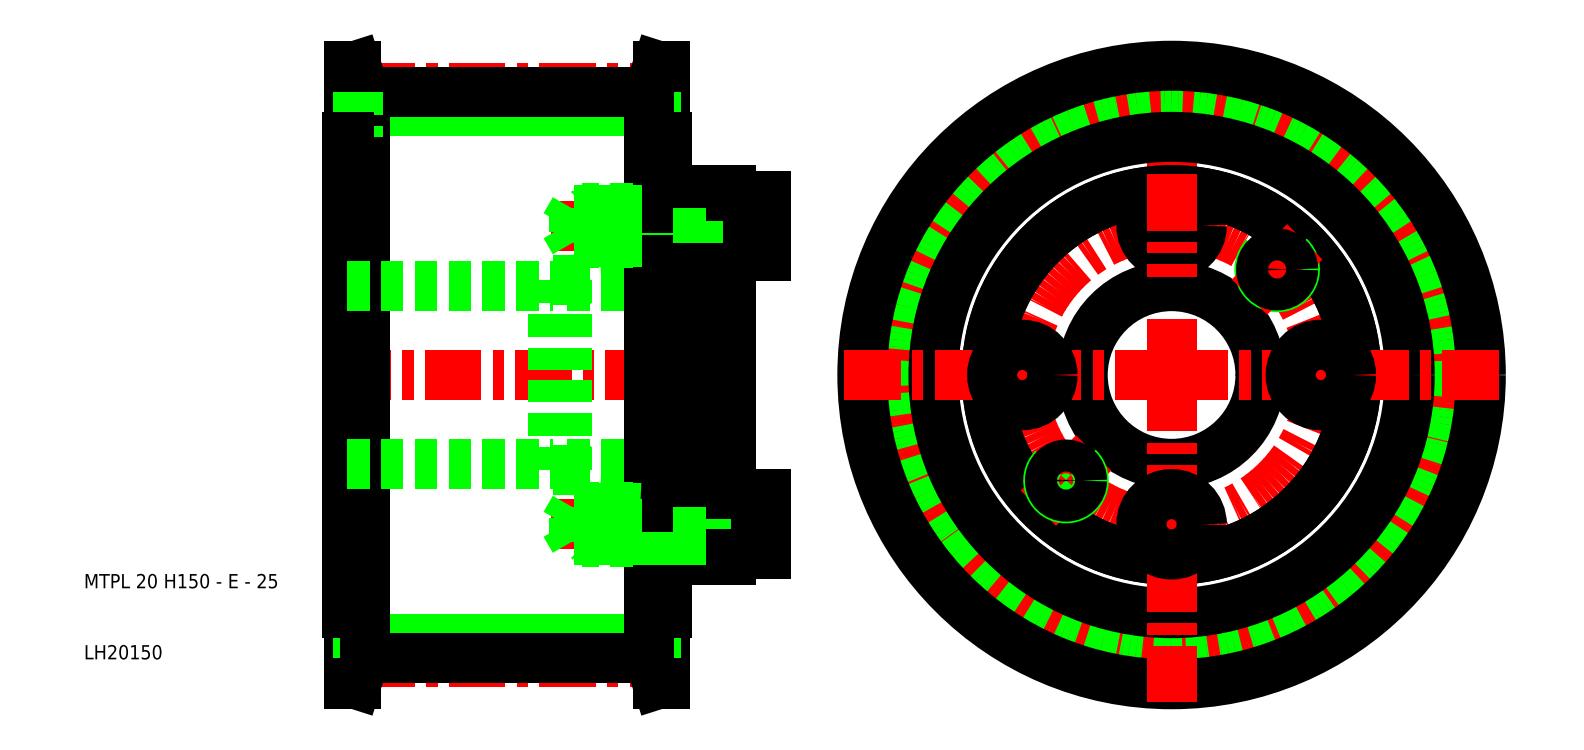
<metadata>
{"format":"dxf","ext":"dxf","renderer":"ezdxf+matplotlib","layout":"modelspace","background":"white","min_lineweight":24,"dpi":150}
</metadata>
<code>
0
SECTION
2
ENTITIES
0
LINE
8
0
10
89.5
20
12.85
30
0
11
49.5
21
12.85
31
0
0
LINE
8
0
10
89.5
20
87.15
30
0
11
49.5
21
87.15
31
0
0
LINE
8
CENTER
10
94.7
20
9.575
30
0
11
44.3
21
9.575
31
0
0
LINE
8
CENTER
10
104
20
50
30
0
11
44
21
50
31
0
0
LINE
8
CENTER
10
109
20
71
30
0
11
74.7
21
71
31
0
0
LINE
8
CENTER
10
109
20
29
30
0
11
74.7
21
29
31
0
0
LINE
8
CENTER
10
94.7
20
90.42
30
0
11
44.3
21
90.42
31
0
0
LINE
8
0
10
79
20
26.75
30
0
11
77.7
21
29
31
0
0
LINE
8
0
10
78
20
63.35
30
0
11
92
21
64.09
31
0
0
LINE
8
0
10
78
20
62.5
30
0
11
101
21
62.5
31
0
0
LINE
8
0
10
78
20
37.5
30
0
11
101
21
37.5
31
0
0
LINE
8
0
10
78
20
36.65
30
0
11
92
21
35.91
31
0
0
LINE
8
0
10
79
20
31.25
30
0
11
77.7
21
29
31
0
0
LINE
8
0
10
79
20
73.25
30
0
11
77.7
21
71
31
0
0
LINE
8
0
10
79
20
68.75
30
0
11
77.7
21
71
31
0
0
LINE
8
0
10
89.5
20
89.74
30
0
11
49.5
21
89.74
31
0
0
LINE
8
0
10
89.5
20
10.26
30
0
11
49.5
21
10.26
31
0
0
LINE
8
0
10
76
20
63.35
30
0
11
76
21
50
31
0
0
LINE
8
0
10
78
20
63.35
30
0
11
78
21
50
31
0
0
LINE
8
0
10
47.3
20
83.5
30
0
11
47.3
21
50
31
0
0
LINE
8
0
10
47
20
83.5
30
0
11
47
21
50
31
0
0
LINE
8
0
10
48.3
20
93.5
30
0
11
48.3
21
6.5
31
0
0
LINE
8
0
10
49.5
20
83.5
30
0
11
49.5
21
16.5
31
0
0
TEXT
8
0
10
10
20
10
30
0
40
2
1
LH20150
0
TEXT
8
0
10
10
20
20
30
0
40
2
1
MTPL 20 H150 - E - 25
0
LINE
8
0
10
48.5
20
10.26
30
0
11
47.3
21
6.5
31
0
0
LINE
8
0
10
47.3
20
6.5
30
0
11
47.3
21
16.5
31
0
0
LINE
8
0
10
49.5
20
10.26
30
0
11
48.3
21
6.5
31
0
0
LINE
8
0
10
48.3
20
6.5
30
0
11
47.3
21
6.5
31
0
0
LINE
8
0
10
47
20
16.5
30
0
11
47
21
50
31
0
0
LINE
8
0
10
47.3
20
16.5
30
0
11
47.3
21
50
31
0
0
LINE
8
0
10
48.5
20
10.26
30
0
11
48.5
21
16.5
31
0
0
LINE
8
0
10
49.5
20
10.26
30
0
11
49.5
21
16.5
31
0
0
LINE
8
0
10
49.5
20
16.5
30
0
11
47.3
21
16.5
31
0
0
LINE
8
0
10
47.3
20
16.5
30
0
11
47
21
16.5
31
0
0
LINE
8
0
10
47
20
37.5
30
0
11
76
21
37.5
31
0
0
LINE
8
0
10
76
20
36.65
30
0
11
76
21
50
31
0
0
LINE
8
0
10
78
20
36.65
30
0
11
78
21
50
31
0
0
LINE
8
0
10
76
20
36.65
30
0
11
78
21
36.65
31
0
0
LINE
8
0
10
47
20
62.5
30
0
11
76
21
62.5
31
0
0
LINE
8
0
10
76
20
63.35
30
0
11
78
21
63.35
31
0
0
LINE
8
0
10
48.5
20
89.74
30
0
11
47.3
21
93.5
31
0
0
LINE
8
0
10
47.3
20
93.5
30
0
11
47.3
21
83.5
31
0
0
LINE
8
0
10
49.5
20
89.74
30
0
11
48.3
21
93.5
31
0
0
LINE
8
0
10
49.5
20
89.74
30
0
11
49.5
21
83.5
31
0
0
LINE
8
0
10
48.5
20
89.74
30
0
11
48.5
21
83.5
31
0
0
LINE
8
0
10
49.5
20
83.5
30
0
11
47.3
21
83.5
31
0
0
LINE
8
0
10
47.3
20
83.5
30
0
11
47
21
83.5
31
0
0
LINE
8
0
10
48.3
20
93.5
30
0
11
47.3
21
93.5
31
0
0
CIRCLE
8
0
10
163
20
50
30
0
40
37.15
0
CIRCLE
8
CENTER
10
163
20
50
30
0
40
40.42
0
CIRCLE
8
CENTER
10
163
20
50
30
0
40
21
0
LINE
8
CENTER
10
163
20
50
30
0
11
163
21
96.5
31
0
0
CIRCLE
8
0
10
163
20
50
30
0
40
39.74
0
LINE
8
0
10
101
20
66.75
30
0
11
101
21
50
31
0
0
LINE
8
0
10
94
20
64.2
30
0
11
94
21
50
31
0
0
LINE
8
0
10
92
20
64.09
30
0
11
92
21
50
31
0
0
LINE
8
0
10
91.7
20
83.5
30
0
11
91.7
21
50
31
0
0
LINE
8
0
10
89.5
20
83.5
30
0
11
89.5
21
16.5
31
0
0
LINE
8
0
10
90.7
20
93.5
30
0
11
90.7
21
6.5
31
0
0
CIRCLE
8
0
10
163
20
50
30
0
40
12.5
0
CIRCLE
8
0
10
163
20
50
30
0
40
26
0
CIRCLE
8
0
10
163
20
50
30
0
40
26
0
CIRCLE
8
0
10
163
20
50
30
0
40
33.5
0
CIRCLE
8
0
10
163
20
50
30
0
40
43.5
0
LINE
8
CENTER
10
163
20
50
30
0
11
116.5
21
50
31
0
0
LINE
8
CENTER
10
134.7
20
50
30
0
11
149.2
21
50
31
0
0
LINE
8
CENTER
10
144.3
20
31.26
30
0
11
152
21
39.04
31
0
0
CIRCLE
8
0
10
142
20
50
30
0
40
4.25
0
LINE
8
0
10
90.5
20
10.26
30
0
11
91.7
21
6.5
31
0
0
LINE
8
0
10
91.7
20
6.5
30
0
11
91.7
21
16.5
31
0
0
LINE
8
0
10
89.5
20
10.26
30
0
11
90.7
21
6.5
31
0
0
LINE
8
0
10
90.7
20
6.5
30
0
11
91.7
21
6.5
31
0
0
LINE
8
0
10
106
20
33.25
30
0
11
106
21
29
31
0
0
LINE
8
0
10
94
20
31.5
30
0
11
94
21
35.8
31
0
0
LINE
8
0
10
92
20
31.5
30
0
11
92
21
35.91
31
0
0
LINE
8
0
10
101
20
24.75
30
0
11
101
21
33.25
31
0
0
LINE
8
0
10
91.7
20
16.5
30
0
11
91.7
21
50
31
0
0
LINE
8
0
10
94
20
26.75
30
0
11
96.33
21
26.75
31
0
0
LINE
8
0
10
101
20
26.5
30
0
11
94
21
26.5
31
0
0
LINE
8
0
10
94
20
31.25
30
0
11
96.33
21
31.25
31
0
0
LINE
8
0
10
101
20
31.5
30
0
11
94
21
31.5
31
0
0
LINE
8
0
10
94
20
24
30
0
11
101
21
24
31
0
0
LINE
8
0
10
92
20
16.5
30
0
11
92
21
26.5
31
0
0
LINE
8
0
10
90.5
20
10.26
30
0
11
90.5
21
16.5
31
0
0
LINE
8
0
10
89.5
20
10.26
30
0
11
89.5
21
16.5
31
0
0
LINE
8
0
10
89.5
20
16.5
30
0
11
91.7
21
16.5
31
0
0
LINE
8
0
10
91.7
20
16.5
30
0
11
92
21
16.5
31
0
0
LINE
8
0
10
81
20
26.75
30
0
11
92
21
26.75
31
0
0
LINE
8
0
10
92
20
26.5
30
0
11
81.25
21
26.5
31
0
0
LINE
8
0
10
92
20
31.5
30
0
11
81.25
21
31.5
31
0
0
LINE
8
0
10
81
20
31.25
30
0
11
92
21
31.25
31
0
0
LINE
8
0
10
80
20
26.5
30
0
11
80
21
29
31
0
0
LINE
8
0
10
81.25
20
26.5
30
0
11
81.25
21
29
31
0
0
LINE
8
0
10
81.25
20
26.5
30
0
11
81
21
26.75
31
0
0
LINE
8
0
10
81.25
20
26.5
30
0
11
80
21
26.5
31
0
0
LINE
8
0
10
79
20
26.75
30
0
11
79
21
31.25
31
0
0
LINE
8
0
10
81
20
26.75
30
0
11
81
21
29
31
0
0
LINE
8
0
10
81
20
26.75
30
0
11
79
21
26.75
31
0
0
LINE
8
0
10
81.25
20
31.5
30
0
11
80
21
31.5
31
0
0
LINE
8
0
10
81.25
20
31.5
30
0
11
81
21
31.25
31
0
0
LINE
8
0
10
81.25
20
31.5
30
0
11
81.25
21
29
31
0
0
LINE
8
0
10
81
20
31.25
30
0
11
79
21
31.25
31
0
0
LINE
8
0
10
81
20
31.25
30
0
11
81
21
29
31
0
0
LINE
8
0
10
80
20
31.5
30
0
11
80
21
29
31
0
0
LINE
8
0
10
94
20
26.5
30
0
11
94
21
31.5
31
0
0
LINE
8
0
10
92
20
26.5
30
0
11
92
21
31.5
31
0
0
LINE
8
0
10
94
20
24
30
0
11
94
21
26.5
31
0
0
LINE
8
0
10
94
20
26.5
30
0
11
92
21
26.5
31
0
0
LINE
8
0
10
94
20
26.75
30
0
11
92
21
26.75
31
0
0
LINE
8
0
10
94
20
31.25
30
0
11
92
21
31.25
31
0
0
LINE
8
0
10
94
20
31.5
30
0
11
92
21
31.5
31
0
0
LINE
8
0
10
101
20
24.75
30
0
11
106
21
24.75
31
0
0
LINE
8
0
10
96.33
20
26.5
30
0
11
96.33
21
29
31
0
0
LINE
8
0
10
101
20
24
30
0
11
101
21
24.75
31
0
0
LINE
8
0
10
96.33
20
31.5
30
0
11
96.33
21
29
31
0
0
LINE
8
0
10
106
20
24.75
30
0
11
106
21
29
31
0
0
LINE
8
0
10
94
20
35.8
30
0
11
94
21
50
31
0
0
LINE
8
0
10
92
20
35.91
30
0
11
92
21
50
31
0
0
LINE
8
0
10
94
20
35.8
30
0
11
92
21
35.91
31
0
0
LINE
8
0
10
101
20
33.25
30
0
11
101
21
50
31
0
0
LINE
8
0
10
101
20
33.25
30
0
11
106
21
33.25
31
0
0
LINE
8
CENTER
10
163
20
50
30
0
11
163
21
3.5
31
0
0
LINE
8
CENTER
10
163
20
50
30
0
11
209.5
21
50
31
0
0
LINE
8
CENTER
10
191.2
20
50
30
0
11
176.8
21
50
31
0
0
LINE
8
CENTER
10
163
20
21.75
30
0
11
163
21
36.25
31
0
0
CIRCLE
8
0
10
163
20
29
30
0
40
4.25
0
ARC
8
0
10
148.2
20
35.15
30
0
40
2.5
50
135
51
47
0
CIRCLE
8
0
10
148.2
20
35.15
30
0
40
2.25
0
CIRCLE
8
0
10
184
20
50
30
0
40
4.25
0
LINE
8
0
10
92
20
83.5
30
0
11
92
21
73.5
31
0
0
LINE
8
0
10
94
20
73.25
30
0
11
96.33
21
73.25
31
0
0
LINE
8
0
10
94
20
68.75
30
0
11
96.33
21
68.75
31
0
0
LINE
8
0
10
101
20
73.5
30
0
11
94
21
73.5
31
0
0
LINE
8
0
10
101
20
68.5
30
0
11
94
21
68.5
31
0
0
LINE
8
0
10
94
20
76
30
0
11
101
21
76
31
0
0
LINE
8
0
10
94
20
68.5
30
0
11
94
21
64.2
31
0
0
LINE
8
0
10
92
20
68.5
30
0
11
92
21
64.09
31
0
0
LINE
8
0
10
94
20
64.2
30
0
11
92
21
64.09
31
0
0
LINE
8
0
10
92
20
73.5
30
0
11
81.25
21
73.5
31
0
0
LINE
8
0
10
81
20
73.25
30
0
11
92
21
73.25
31
0
0
LINE
8
0
10
81
20
68.75
30
0
11
92
21
68.75
31
0
0
LINE
8
0
10
92
20
68.5
30
0
11
81.25
21
68.5
31
0
0
LINE
8
0
10
81.25
20
73.5
30
0
11
81.25
21
71
31
0
0
LINE
8
0
10
81
20
73.25
30
0
11
81
21
71
31
0
0
LINE
8
0
10
80
20
73.5
30
0
11
80
21
71
31
0
0
LINE
8
0
10
79
20
73.25
30
0
11
79
21
68.75
31
0
0
LINE
8
0
10
81.25
20
68.5
30
0
11
80
21
68.5
31
0
0
LINE
8
0
10
81.25
20
68.5
30
0
11
81
21
68.75
31
0
0
LINE
8
0
10
81.25
20
68.5
30
0
11
81.25
21
71
31
0
0
LINE
8
0
10
80
20
68.5
30
0
11
80
21
71
31
0
0
LINE
8
0
10
81
20
68.75
30
0
11
81
21
71
31
0
0
LINE
8
0
10
81
20
68.75
30
0
11
79
21
68.75
31
0
0
LINE
8
0
10
81.25
20
73.5
30
0
11
81
21
73.25
31
0
0
LINE
8
0
10
81.25
20
73.5
30
0
11
80
21
73.5
31
0
0
LINE
8
0
10
81
20
73.25
30
0
11
79
21
73.25
31
0
0
LINE
8
0
10
94
20
73.5
30
0
11
94
21
68.5
31
0
0
LINE
8
0
10
92
20
73.5
30
0
11
92
21
68.5
31
0
0
LINE
8
0
10
94
20
68.75
30
0
11
92
21
68.75
31
0
0
LINE
8
0
10
94
20
68.5
30
0
11
92
21
68.5
31
0
0
LINE
8
0
10
94
20
73.25
30
0
11
92
21
73.25
31
0
0
LINE
8
0
10
94
20
76
30
0
11
94
21
73.5
31
0
0
LINE
8
0
10
94
20
73.5
30
0
11
92
21
73.5
31
0
0
LINE
8
0
10
106
20
66.75
30
0
11
106
21
71
31
0
0
LINE
8
0
10
101
20
75.25
30
0
11
101
21
66.75
31
0
0
LINE
8
0
10
101
20
66.75
30
0
11
106
21
66.75
31
0
0
LINE
8
0
10
101
20
75.25
30
0
11
106
21
75.25
31
0
0
LINE
8
0
10
96.33
20
73.5
30
0
11
96.33
21
71
31
0
0
LINE
8
0
10
96.33
20
68.5
30
0
11
96.33
21
71
31
0
0
LINE
8
0
10
101
20
76
30
0
11
101
21
75.25
31
0
0
LINE
8
0
10
106
20
75.25
30
0
11
106
21
71
31
0
0
LINE
8
0
10
90.5
20
89.74
30
0
11
91.7
21
93.5
31
0
0
LINE
8
0
10
91.7
20
93.5
30
0
11
91.7
21
83.5
31
0
0
LINE
8
0
10
89.5
20
89.74
30
0
11
90.7
21
93.5
31
0
0
LINE
8
0
10
90.5
20
89.74
30
0
11
90.5
21
83.5
31
0
0
LINE
8
0
10
89.5
20
89.74
30
0
11
89.5
21
83.5
31
0
0
LINE
8
0
10
89.5
20
83.5
30
0
11
91.7
21
83.5
31
0
0
LINE
8
0
10
91.7
20
83.5
30
0
11
92
21
83.5
31
0
0
LINE
8
0
10
90.7
20
93.5
30
0
11
91.7
21
93.5
31
0
0
ARC
8
0
10
177.8
20
64.85
30
0
40
2.5
50
135
51
47
0
LINE
8
CENTER
10
174
20
60.96
30
0
11
181.7
21
68.74
31
0
0
CIRCLE
8
0
10
177.8
20
64.85
30
0
40
2.25
0
CIRCLE
8
0
10
163
20
71
30
0
40
4.25
0
LINE
8
CENTER
10
163
20
78.25
30
0
11
163
21
63.75
31
0
0
ENDSEC
0
EOF

</code>
